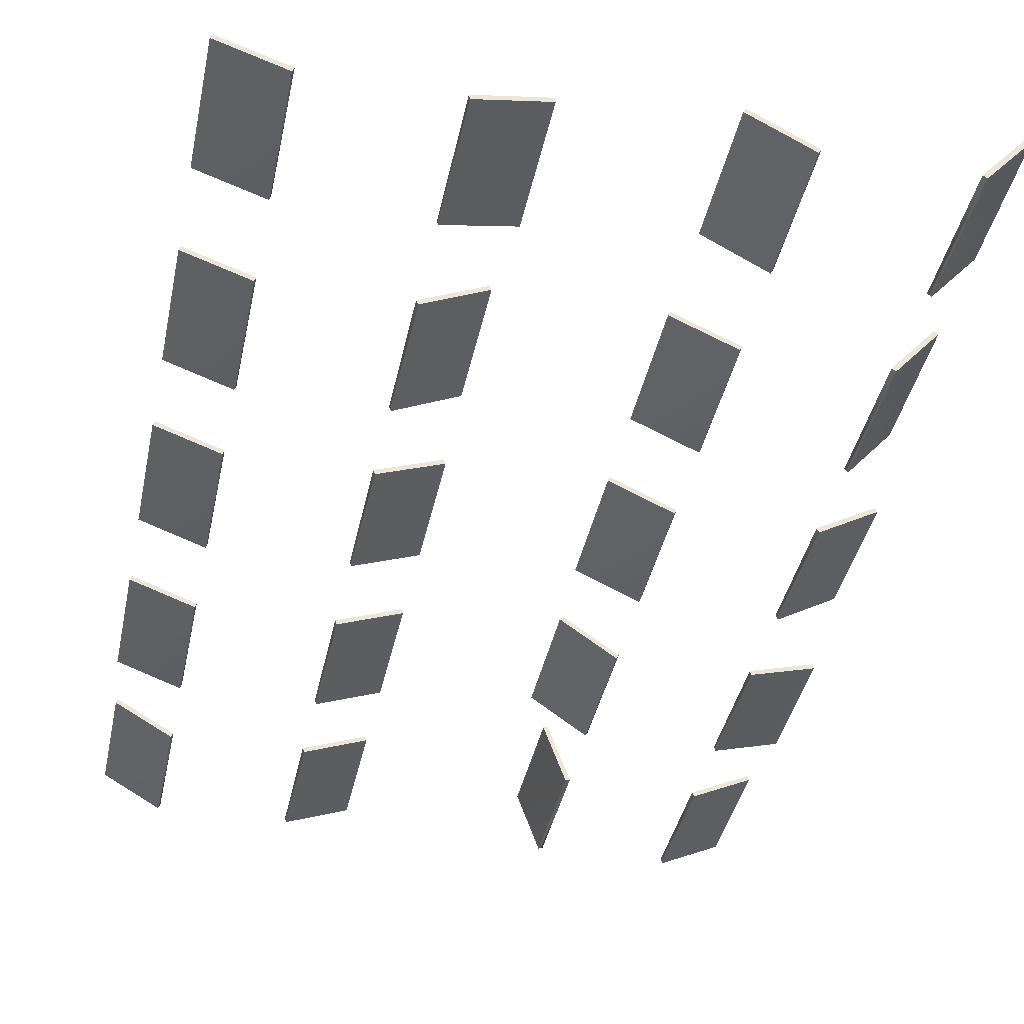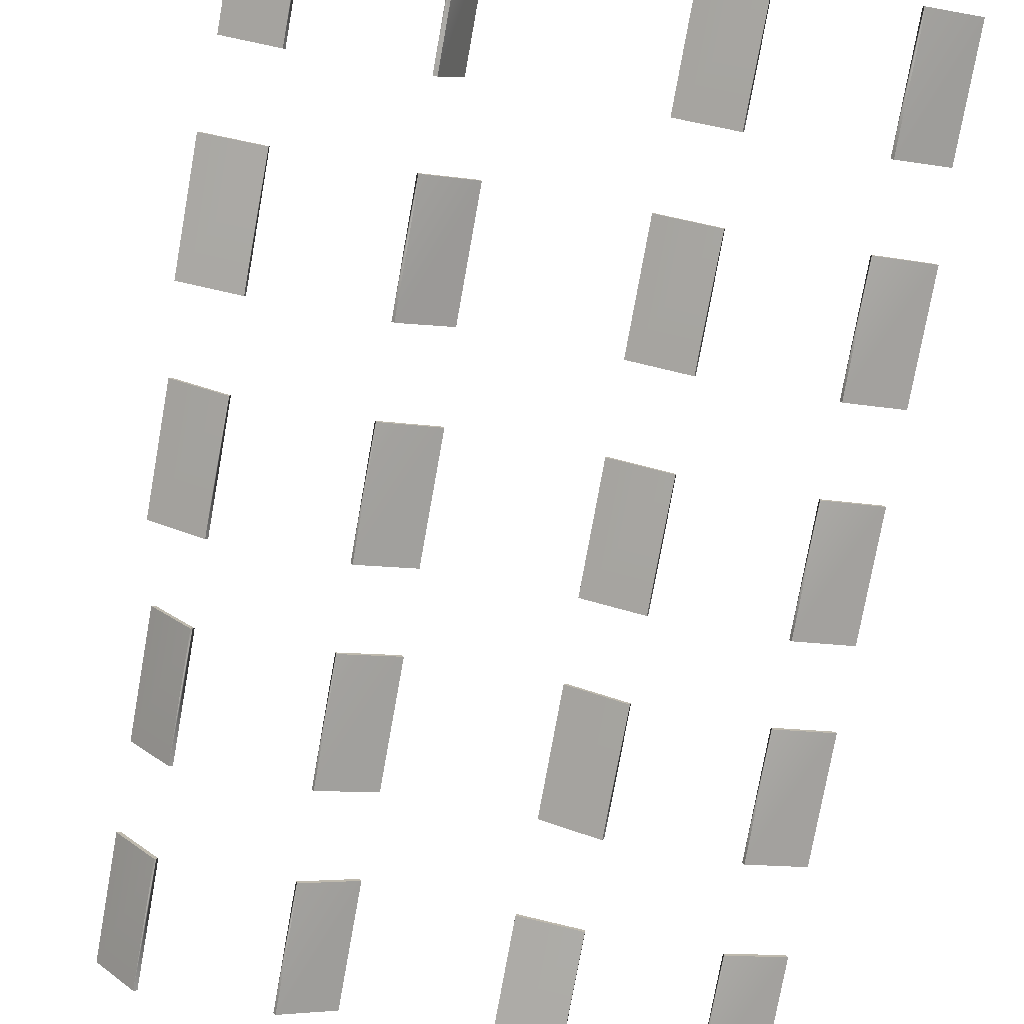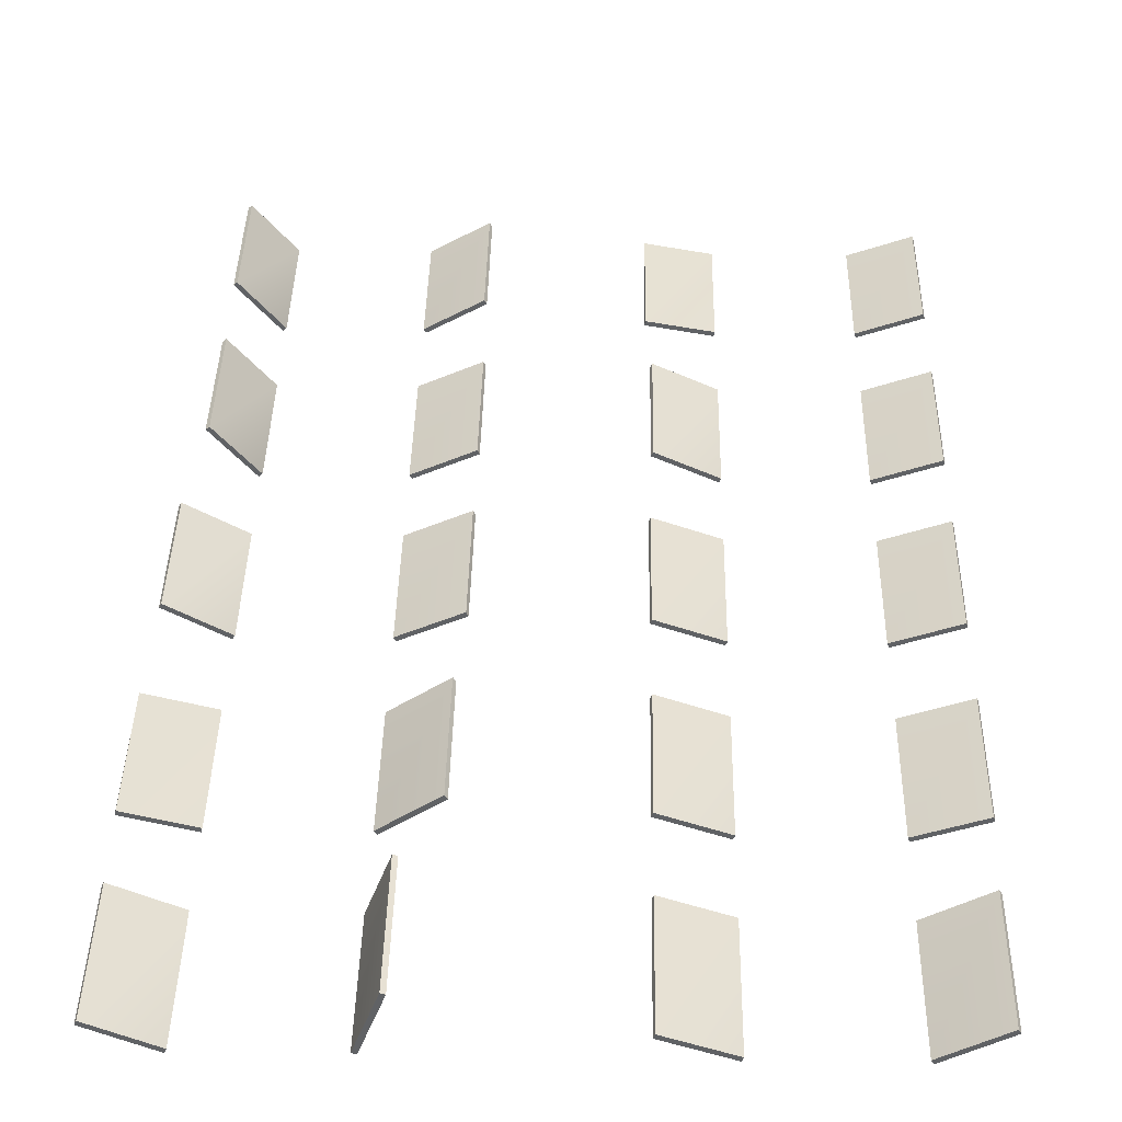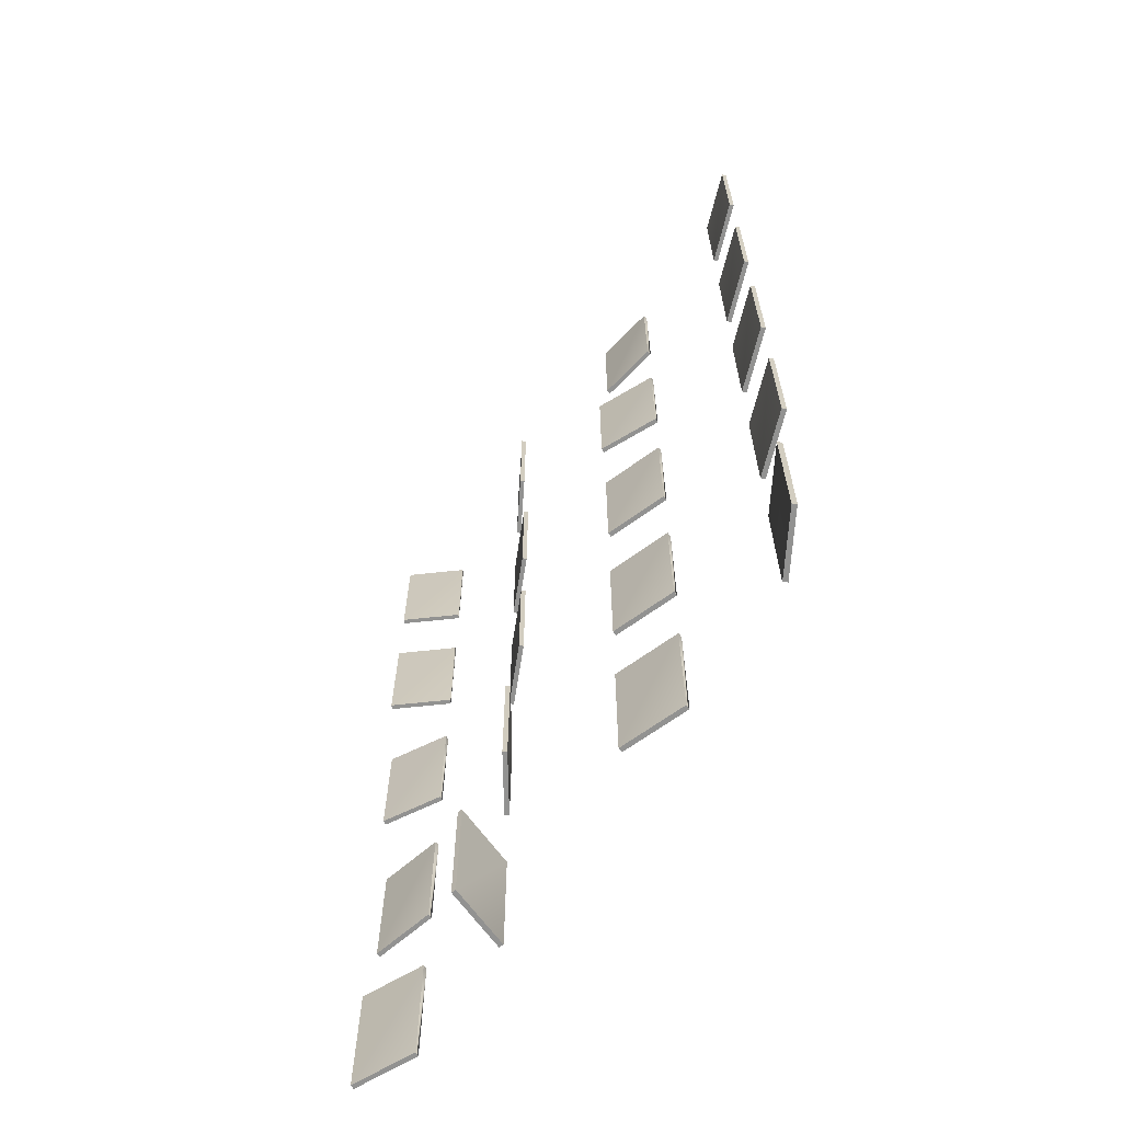
<metadata>
{"format":"obj","ext":"obj","renderer":"f3d","projection":"perspective","resolution":1024,"background":"white","views":[{"elev":-39.3,"azim":168.4,"up":"+Z"},{"elev":-77.2,"azim":-10.2,"up":"+Z"},{"elev":39.4,"azim":1.1,"up":"+Z"},{"elev":-66.2,"azim":56.1,"up":"+Y"}]}
</metadata>
<code>
g Box502
v 1.004 32.85 -0.3652
v 1.004 -27.55 -0.3652
v -1.005 32.85 0.3657
v -1.005 -27.55 0.3657
v 9.334 -27.55 28.77
v 11.34 -27.55 28.04
v 9.334 32.85 28.77
v 11.34 32.85 28.04
v -1.005 -27.55 0.3657
v 1.004 -27.55 -0.3652
v 9.334 -27.55 28.77
v 11.34 -27.55 28.04
v -1.005 32.85 0.3657
v 9.334 32.85 28.77
v 9.334 -27.55 28.77
v 1.004 32.85 -0.3652
v -1.005 32.85 0.3657
v 11.34 32.85 28.04
v 9.334 32.85 28.77
v 1.004 32.85 -0.3652
v 11.34 -27.55 28.04
v 11.34 32.85 28.04
v -59.56 32.85 0.9688
v -59.56 -27.55 0.9688
v -60.47 32.85 -0.9683
v -60.47 -27.55 -0.9683
v -87.86 -27.55 11.81
v -86.96 -27.55 13.74
v -87.86 32.85 11.81
v -86.96 32.85 13.74
v -60.47 -27.55 -0.9683
v -59.56 -27.55 0.9688
v -87.86 -27.55 11.81
v -86.96 -27.55 13.74
v -60.47 32.85 -0.9683
v -87.86 32.85 11.81
v -87.86 -27.55 11.81
v -59.56 32.85 0.9688
v -60.47 32.85 -0.9683
v -86.96 32.85 13.74
v -87.86 32.85 11.81
v -59.56 32.85 0.9688
v -86.96 -27.55 13.74
v -86.96 32.85 13.74
v -59.74 132 1.032
v -59.74 71.57 1.032
v -60.29 132 -1.032
v -60.29 71.57 -1.032
v -89.49 71.57 6.791
v -88.94 71.57 8.856
v -89.49 132 6.791
v -88.94 132 8.856
v -60.29 71.57 -1.032
v -59.74 71.57 1.032
v -89.49 71.57 6.791
v -88.94 71.57 8.856
v -60.29 132 -1.032
v -89.49 132 6.791
v -89.49 71.57 6.791
v -59.74 132 1.032
v -60.29 132 -1.032
v -88.94 132 8.856
v -89.49 132 6.791
v -59.74 132 1.032
v -88.94 71.57 8.856
v -88.94 132 8.856
v 0.6127 132 -0.8752
v 0.6127 71.57 -0.8752
v -0.6133 132 0.8757
v -0.6133 71.57 0.8757
v 24.15 71.57 18.21
v 25.37 71.57 16.46
v 24.15 132 18.21
v 25.37 132 16.46
v -0.6133 71.57 0.8757
v 0.6127 71.57 -0.8752
v 24.15 71.57 18.21
v 25.37 71.57 16.46
v -0.6133 132 0.8757
v 24.15 132 18.21
v 24.15 71.57 18.21
v 0.6127 132 -0.8752
v -0.6133 132 0.8757
v 25.37 132 16.46
v 24.15 132 18.21
v 0.6127 132 -0.8752
v 25.37 71.57 16.46
v 25.37 132 16.46
v 0.4514 233.5 -0.9683
v 0.4514 173.1 -0.9683
v -0.452 233.5 0.9688
v -0.452 173.1 0.9688
v 26.94 173.1 13.74
v 27.85 173.1 11.81
v 26.94 233.5 13.74
v 27.85 233.5 11.81
v -0.452 173.1 0.9688
v 0.4514 173.1 -0.9683
v 26.94 173.1 13.74
v 27.85 173.1 11.81
v -0.452 233.5 0.9688
v 26.94 233.5 13.74
v 26.94 173.1 13.74
v 0.4514 233.5 -0.9683
v -0.452 233.5 0.9688
v 27.85 233.5 11.81
v 26.94 233.5 13.74
v 0.4514 233.5 -0.9683
v 27.85 173.1 11.81
v 27.85 233.5 11.81
v -59.48 233.5 0.9258
v -59.48 173.1 0.9258
v -60.55 233.5 -0.9253
v -60.55 173.1 -0.9253
v -86.73 173.1 14.19
v -85.66 173.1 16.04
v -86.73 233.5 14.19
v -85.66 233.5 16.04
v -60.55 173.1 -0.9253
v -59.48 173.1 0.9258
v -86.73 173.1 14.19
v -85.66 173.1 16.04
v -60.55 233.5 -0.9253
v -86.73 233.5 14.19
v -86.73 173.1 14.19
v -59.48 233.5 0.9258
v -60.55 233.5 -0.9253
v -85.66 233.5 16.04
v -86.73 233.5 14.19
v -59.48 233.5 0.9258
v -85.66 173.1 16.04
v -85.66 233.5 16.04
v 0.4514 332.5 -0.9683
v 0.4514 272.1 -0.9683
v -0.452 332.5 0.9688
v -0.452 272.1 0.9688
v 26.94 272.1 13.74
v 27.85 272.1 11.81
v 26.94 332.5 13.74
v 27.85 332.5 11.81
v -0.452 272.1 0.9688
v 0.4514 272.1 -0.9683
v 26.94 272.1 13.74
v 27.85 272.1 11.81
v -0.452 332.5 0.9688
v 26.94 332.5 13.74
v 26.94 272.1 13.74
v 0.4514 332.5 -0.9683
v -0.452 332.5 0.9688
v 27.85 332.5 11.81
v 26.94 332.5 13.74
v 0.4514 332.5 -0.9683
v 27.85 272.1 11.81
v 27.85 332.5 11.81
v -59.2 332.5 0.6873
v -59.2 272.1 0.6873
v -60.83 332.5 -0.6868
v -60.83 272.1 -0.6868
v -80.26 272.1 22.47
v -78.63 272.1 23.84
v -80.26 332.5 22.47
v -78.63 332.5 23.84
v -60.83 272.1 -0.6868
v -59.2 272.1 0.6873
v -80.26 272.1 22.47
v -78.63 272.1 23.84
v -60.83 332.5 -0.6868
v -80.26 332.5 22.47
v -80.26 272.1 22.47
v -59.2 332.5 0.6873
v -60.83 332.5 -0.6868
v -78.63 332.5 23.84
v -80.26 332.5 22.47
v -59.2 332.5 0.6873
v -78.63 272.1 23.84
v -78.63 332.5 23.84
v -59.2 434.4 0.6873
v -59.2 374 0.6873
v -60.83 434.4 -0.6868
v -60.83 374 -0.6868
v -80.26 374 22.47
v -78.63 374 23.84
v -80.26 434.4 22.47
v -78.63 434.4 23.84
v -60.83 374 -0.6868
v -59.2 374 0.6873
v -80.26 374 22.47
v -78.63 374 23.84
v -60.83 434.4 -0.6868
v -80.26 434.4 22.47
v -80.26 374 22.47
v -59.2 434.4 0.6873
v -60.83 434.4 -0.6868
v -78.63 434.4 23.84
v -80.26 434.4 22.47
v -59.2 434.4 0.6873
v -78.63 374 23.84
v -78.63 434.4 23.84
v 0.5341 434.4 -0.9253
v 0.5341 374 -0.9253
v -0.5347 434.4 0.9258
v -0.5347 374 0.9258
v 25.64 374 16.04
v 26.71 374 14.19
v 25.64 434.4 16.04
v 26.71 434.4 14.19
v -0.5347 374 0.9258
v 0.5341 374 -0.9253
v 25.64 374 16.04
v 26.71 374 14.19
v -0.5347 434.4 0.9258
v 25.64 434.4 16.04
v 25.64 374 16.04
v 0.5341 434.4 -0.9253
v -0.5347 434.4 0.9258
v 26.71 434.4 14.19
v 25.64 434.4 16.04
v 0.5341 434.4 -0.9253
v 26.71 374 14.19
v 26.71 434.4 14.19
v 123.7 434.4 1.052
v 123.7 374 1.052
v 123.4 434.4 -1.053
v 123.4 374 -1.053
v 93.6 374 4.196
v 93.97 374 6.301
v 93.6 434.4 4.196
v 93.97 434.4 6.301
v 123.4 374 -1.053
v 123.7 374 1.052
v 93.6 374 4.196
v 93.97 374 6.301
v 123.4 434.4 -1.053
v 93.6 434.4 4.196
v 93.6 374 4.196
v 123.7 434.4 1.052
v 123.4 434.4 -1.053
v 93.97 434.4 6.301
v 93.6 434.4 4.196
v 123.7 434.4 1.052
v 93.97 374 6.301
v 93.97 434.4 6.301
v 183.9 434.4 -1.004
v 183.9 374 -1.005
v 183.2 434.4 1.004
v 183.2 374 1.004
v 211.6 374 11.34
v 212.3 374 9.334
v 211.6 434.4 11.34
v 212.3 434.4 9.334
v 183.2 374 1.004
v 183.9 374 -1.005
v 211.6 374 11.34
v 212.3 374 9.334
v 183.2 434.4 1.004
v 211.6 434.4 11.34
v 211.6 374 11.34
v 183.9 434.4 -1.004
v 183.2 434.4 1.004
v 212.3 434.4 9.334
v 211.6 434.4 11.34
v 183.9 434.4 -1.004
v 212.3 374 9.334
v 212.3 434.4 9.334
v 183.9 332.5 -1.004
v 183.9 272.1 -1.005
v 183.2 332.5 1.004
v 183.2 272.1 1.004
v 211.6 272.1 11.34
v 212.3 272.1 9.334
v 211.6 332.5 11.34
v 212.3 332.5 9.334
v 183.2 272.1 1.004
v 183.9 272.1 -1.005
v 211.6 272.1 11.34
v 212.3 272.1 9.334
v 183.2 332.5 1.004
v 211.6 332.5 11.34
v 211.6 272.1 11.34
v 183.9 332.5 -1.004
v 183.2 332.5 1.004
v 212.3 332.5 9.334
v 211.6 332.5 11.34
v 183.9 332.5 -1.004
v 212.3 272.1 9.334
v 212.3 332.5 9.334
v 124 332.5 0.9683
v 124 272.1 0.9683
v 123.1 332.5 -0.9688
v 123.1 272.1 -0.9688
v 95.7 272.1 11.81
v 96.61 272.1 13.74
v 95.7 332.5 11.81
v 96.61 332.5 13.74
v 123.1 272.1 -0.9688
v 124 272.1 0.9683
v 95.7 272.1 11.81
v 96.61 272.1 13.74
v 123.1 332.5 -0.9688
v 95.7 332.5 11.81
v 95.7 272.1 11.81
v 124 332.5 0.9683
v 123.1 332.5 -0.9688
v 96.61 332.5 13.74
v 95.7 332.5 11.81
v 124 332.5 0.9683
v 96.61 272.1 13.74
v 96.61 332.5 13.74
v 123.9 233.5 1.004
v 123.9 173.1 1.004
v 123.2 233.5 -1.005
v 123.2 173.1 -1.005
v 94.78 173.1 9.334
v 95.51 173.1 11.34
v 94.78 233.5 9.334
v 95.51 233.5 11.34
v 123.2 173.1 -1.005
v 123.9 173.1 1.004
v 94.78 173.1 9.334
v 95.51 173.1 11.34
v 123.2 233.5 -1.005
v 94.78 233.5 9.334
v 94.78 173.1 9.334
v 123.9 233.5 1.004
v 123.2 233.5 -1.005
v 95.51 233.5 11.34
v 94.78 233.5 9.334
v 123.9 233.5 1.004
v 95.51 173.1 11.34
v 95.51 233.5 11.34
v 183.9 233.5 -1.004
v 183.9 173.1 -1.005
v 183.2 233.5 1.004
v 183.2 173.1 1.004
v 211.6 173.1 11.34
v 212.3 173.1 9.334
v 211.6 233.5 11.34
v 212.3 233.5 9.334
v 183.2 173.1 1.004
v 183.9 173.1 -1.005
v 211.6 173.1 11.34
v 212.3 173.1 9.334
v 183.2 233.5 1.004
v 211.6 233.5 11.34
v 211.6 173.1 11.34
v 183.9 233.5 -1.004
v 183.2 233.5 1.004
v 212.3 233.5 9.334
v 211.6 233.5 11.34
v 183.9 233.5 -1.004
v 212.3 173.1 9.334
v 212.3 233.5 9.334
v 123.9 132 1.004
v 123.9 71.57 1.004
v 123.2 132 -1.005
v 123.2 71.57 -1.005
v 94.78 71.57 9.334
v 95.51 71.57 11.34
v 94.78 132 9.334
v 95.51 132 11.34
v 123.2 71.57 -1.005
v 123.9 71.57 1.004
v 94.78 71.57 9.334
v 95.51 71.57 11.34
v 123.2 132 -1.005
v 94.78 132 9.334
v 94.78 71.57 9.334
v 123.9 132 1.004
v 123.2 132 -1.005
v 95.51 132 11.34
v 94.78 132 9.334
v 123.9 132 1.004
v 95.51 71.57 11.34
v 95.51 132 11.34
v 183.9 132 -1.004
v 183.9 71.57 -1.005
v 183.2 132 1.004
v 183.2 71.57 1.004
v 211.6 71.57 11.34
v 212.3 71.57 9.334
v 211.6 132 11.34
v 212.3 132 9.334
v 183.2 71.57 1.004
v 183.9 71.57 -1.005
v 211.6 71.57 11.34
v 212.3 71.57 9.334
v 183.2 132 1.004
v 211.6 132 11.34
v 211.6 71.57 11.34
v 183.9 132 -1.004
v 183.2 132 1.004
v 212.3 132 9.334
v 211.6 132 11.34
v 183.9 132 -1.004
v 212.3 71.57 9.334
v 212.3 132 9.334
v 123.9 32.85 1.004
v 123.9 -27.55 1.004
v 123.2 32.85 -1.005
v 123.2 -27.55 -1.005
v 94.78 -27.55 9.334
v 95.51 -27.55 11.34
v 94.78 32.85 9.334
v 95.51 32.85 11.34
v 123.2 -27.55 -1.005
v 123.9 -27.55 1.004
v 94.78 -27.55 9.334
v 95.51 -27.55 11.34
v 123.2 32.85 -1.005
v 94.78 32.85 9.334
v 94.78 -27.55 9.334
v 123.9 32.85 1.004
v 123.2 32.85 -1.005
v 95.51 32.85 11.34
v 94.78 32.85 9.334
v 123.9 32.85 1.004
v 95.51 -27.55 11.34
v 95.51 32.85 11.34
v 184.1 32.85 -0.9258
v 184.1 -27.55 -0.9258
v 183 32.85 0.9253
v 183 -27.55 0.9253
v 209.2 -27.55 16.04
v 210.3 -27.55 14.19
v 209.2 32.85 16.04
v 210.3 32.85 14.19
v 183 -27.55 0.9253
v 184.1 -27.55 -0.9258
v 209.2 -27.55 16.04
v 210.3 -27.55 14.19
v 183 32.85 0.9253
v 209.2 32.85 16.04
v 209.2 -27.55 16.04
v 184.1 32.85 -0.9258
v 183 32.85 0.9253
v 210.3 32.85 14.19
v 209.2 32.85 16.04
v 184.1 32.85 -0.9258
v 210.3 -27.55 14.19
v 210.3 32.85 14.19
f 3 1 2
f 2 4 3
f 7 5 6
f 6 8 7
f 11 9 10
f 10 12 11
f 14 13 4
f 4 15 14
f 18 16 17
f 17 19 18
f 21 2 20
f 20 22 21
f 25 23 24
f 24 26 25
f 29 27 28
f 28 30 29
f 33 31 32
f 32 34 33
f 36 35 26
f 26 37 36
f 40 38 39
f 39 41 40
f 43 24 42
f 42 44 43
f 47 45 46
f 46 48 47
f 51 49 50
f 50 52 51
f 55 53 54
f 54 56 55
f 58 57 48
f 48 59 58
f 62 60 61
f 61 63 62
f 65 46 64
f 64 66 65
f 69 67 68
f 68 70 69
f 73 71 72
f 72 74 73
f 77 75 76
f 76 78 77
f 80 79 70
f 70 81 80
f 84 82 83
f 83 85 84
f 87 68 86
f 86 88 87
f 91 89 90
f 90 92 91
f 95 93 94
f 94 96 95
f 99 97 98
f 98 100 99
f 102 101 92
f 92 103 102
f 106 104 105
f 105 107 106
f 109 90 108
f 108 110 109
f 113 111 112
f 112 114 113
f 117 115 116
f 116 118 117
f 121 119 120
f 120 122 121
f 124 123 114
f 114 125 124
f 128 126 127
f 127 129 128
f 131 112 130
f 130 132 131
f 135 133 134
f 134 136 135
f 139 137 138
f 138 140 139
f 143 141 142
f 142 144 143
f 146 145 136
f 136 147 146
f 150 148 149
f 149 151 150
f 153 134 152
f 152 154 153
f 157 155 156
f 156 158 157
f 161 159 160
f 160 162 161
f 165 163 164
f 164 166 165
f 168 167 158
f 158 169 168
f 172 170 171
f 171 173 172
f 175 156 174
f 174 176 175
f 179 177 178
f 178 180 179
f 183 181 182
f 182 184 183
f 187 185 186
f 186 188 187
f 190 189 180
f 180 191 190
f 194 192 193
f 193 195 194
f 197 178 196
f 196 198 197
f 201 199 200
f 200 202 201
f 205 203 204
f 204 206 205
f 209 207 208
f 208 210 209
f 212 211 202
f 202 213 212
f 216 214 215
f 215 217 216
f 219 200 218
f 218 220 219
f 223 221 222
f 222 224 223
f 227 225 226
f 226 228 227
f 231 229 230
f 230 232 231
f 234 233 224
f 224 235 234
f 238 236 237
f 237 239 238
f 241 222 240
f 240 242 241
f 245 243 244
f 244 246 245
f 249 247 248
f 248 250 249
f 253 251 252
f 252 254 253
f 256 255 246
f 246 257 256
f 260 258 259
f 259 261 260
f 263 244 262
f 262 264 263
f 267 265 266
f 266 268 267
f 271 269 270
f 270 272 271
f 275 273 274
f 274 276 275
f 278 277 268
f 268 279 278
f 282 280 281
f 281 283 282
f 285 266 284
f 284 286 285
f 289 287 288
f 288 290 289
f 293 291 292
f 292 294 293
f 297 295 296
f 296 298 297
f 300 299 290
f 290 301 300
f 304 302 303
f 303 305 304
f 307 288 306
f 306 308 307
f 311 309 310
f 310 312 311
f 315 313 314
f 314 316 315
f 319 317 318
f 318 320 319
f 322 321 312
f 312 323 322
f 326 324 325
f 325 327 326
f 329 310 328
f 328 330 329
f 333 331 332
f 332 334 333
f 337 335 336
f 336 338 337
f 341 339 340
f 340 342 341
f 344 343 334
f 334 345 344
f 348 346 347
f 347 349 348
f 351 332 350
f 350 352 351
f 355 353 354
f 354 356 355
f 359 357 358
f 358 360 359
f 363 361 362
f 362 364 363
f 366 365 356
f 356 367 366
f 370 368 369
f 369 371 370
f 373 354 372
f 372 374 373
f 377 375 376
f 376 378 377
f 381 379 380
f 380 382 381
f 385 383 384
f 384 386 385
f 388 387 378
f 378 389 388
f 392 390 391
f 391 393 392
f 395 376 394
f 394 396 395
f 399 397 398
f 398 400 399
f 403 401 402
f 402 404 403
f 407 405 406
f 406 408 407
f 410 409 400
f 400 411 410
f 414 412 413
f 413 415 414
f 417 398 416
f 416 418 417
f 421 419 420
f 420 422 421
f 425 423 424
f 424 426 425
f 429 427 428
f 428 430 429
f 432 431 422
f 422 433 432
f 436 434 435
f 435 437 436
f 439 420 438
f 438 440 439

</code>
